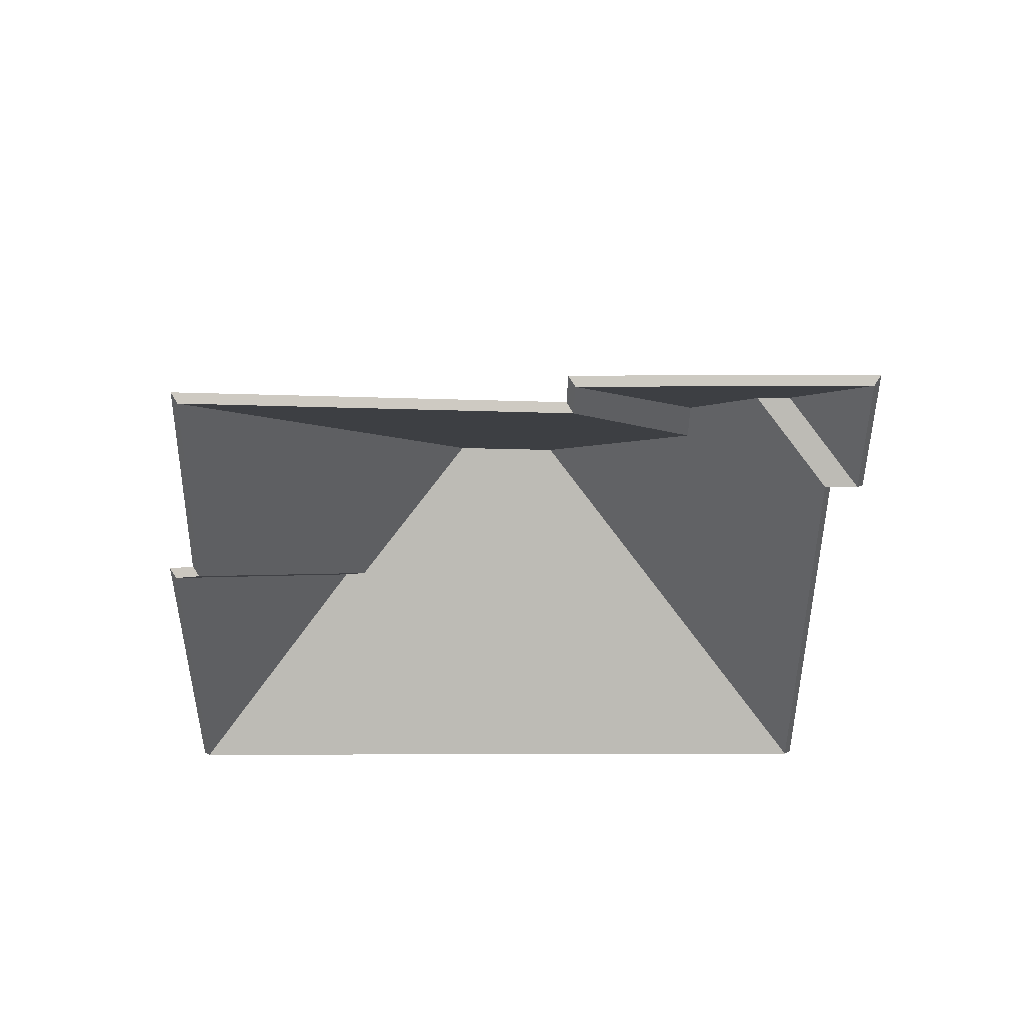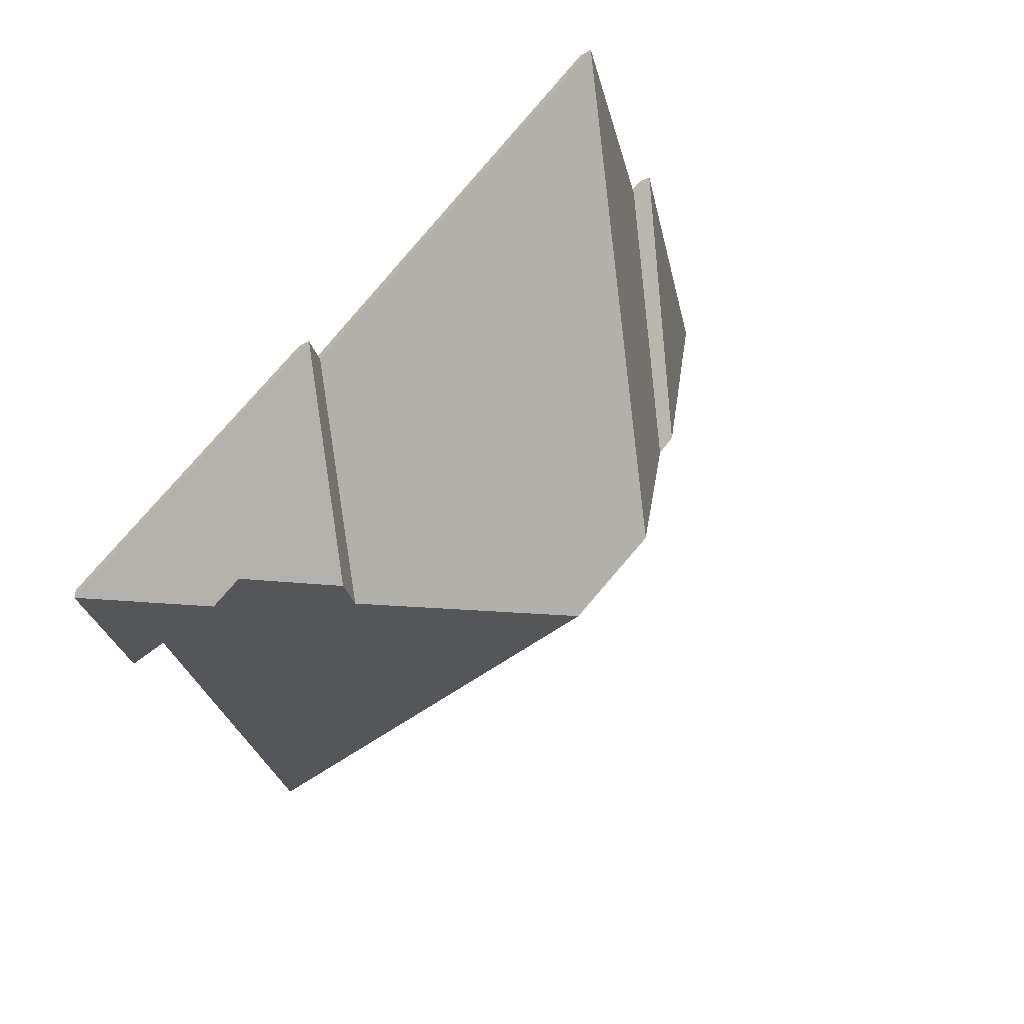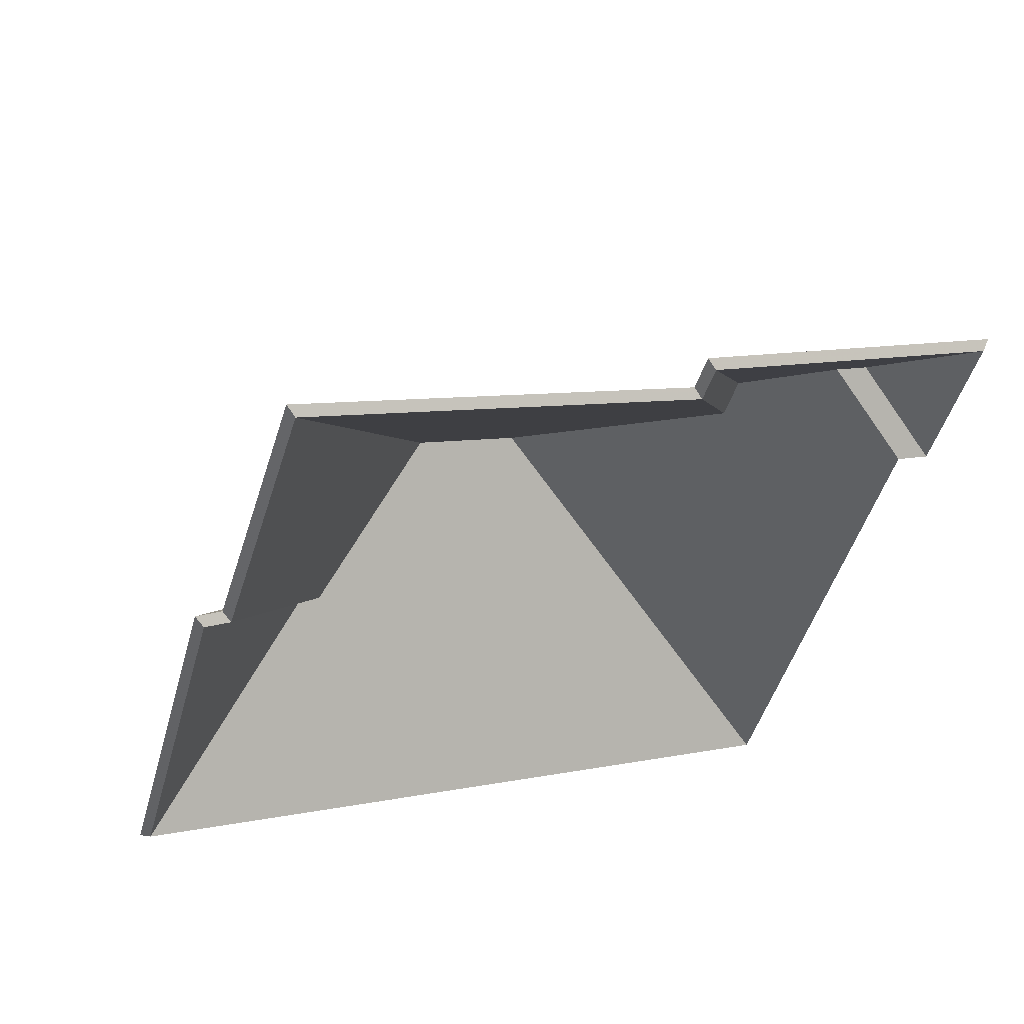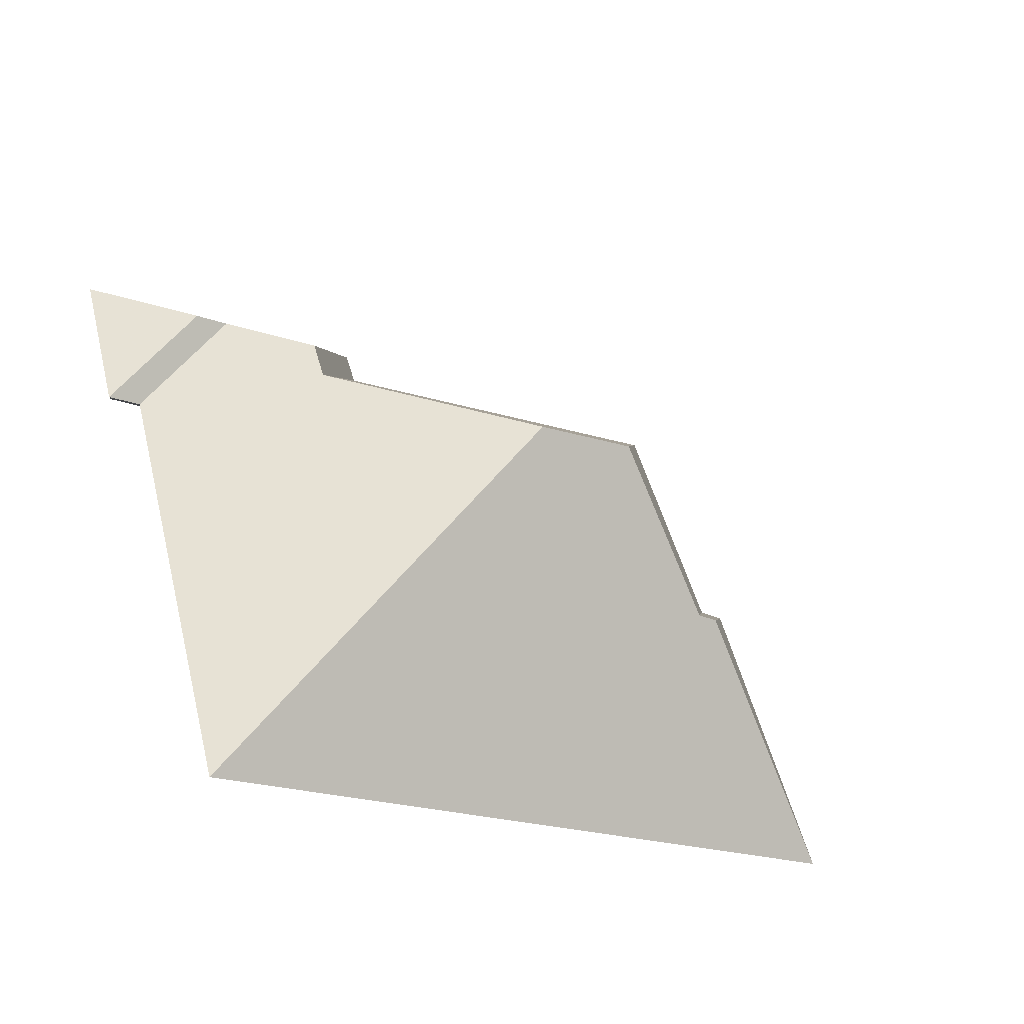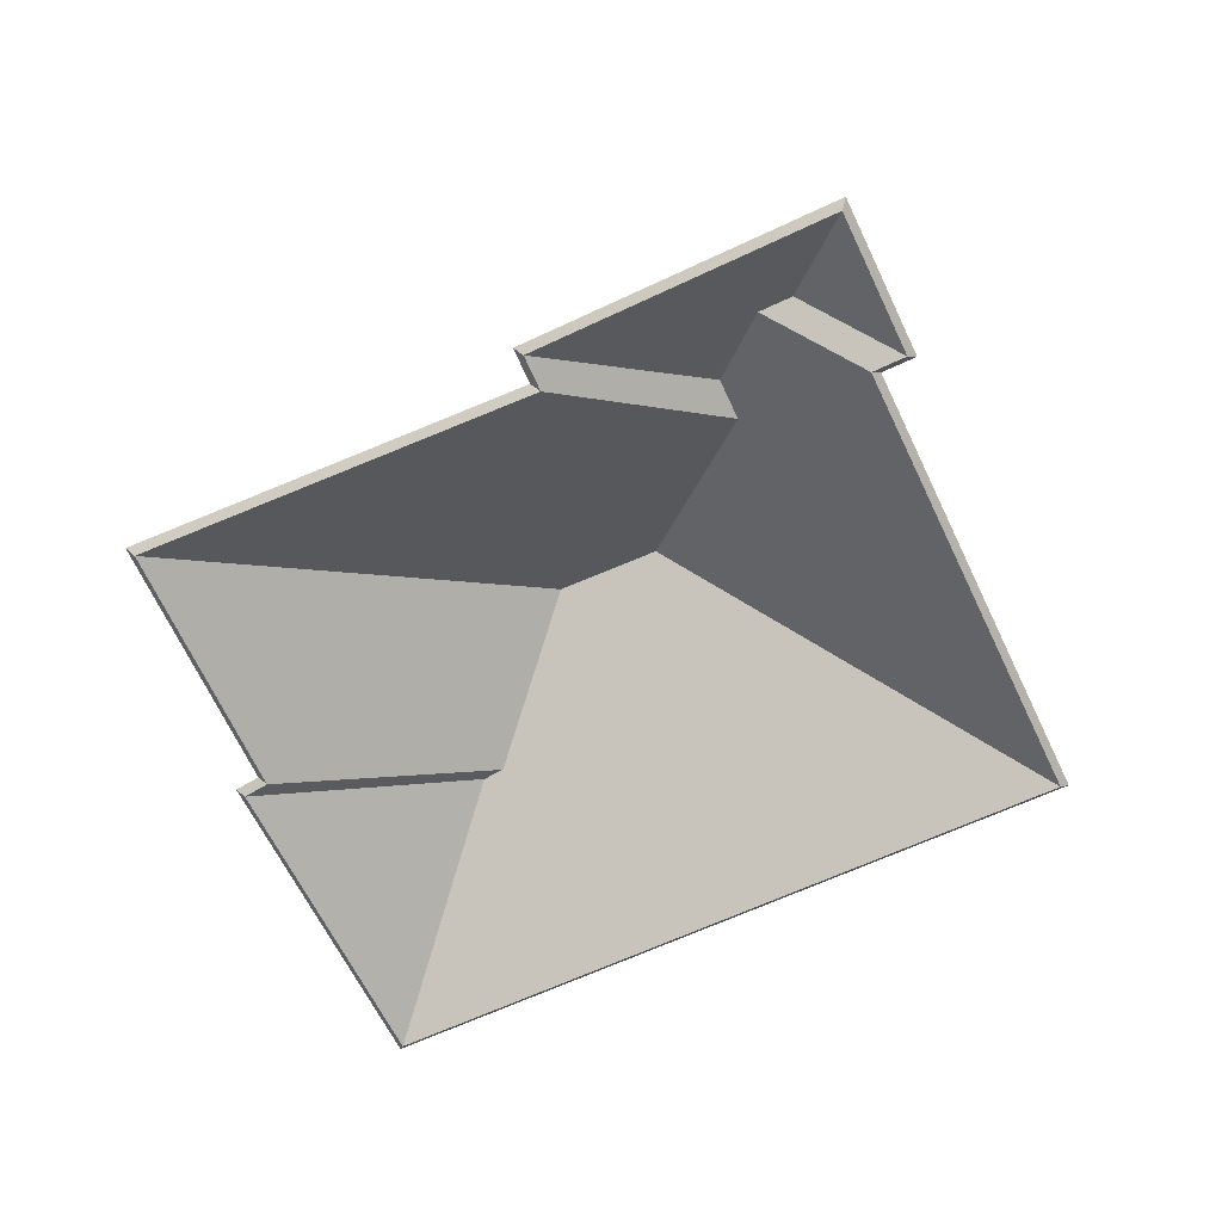
<metadata>
{"format":"obj","ext":"obj","renderer":"f3d","projection":"perspective","resolution":1024,"background":"white","views":[{"elev":-44.0,"azim":16.4,"up":"+Y"},{"elev":52.2,"azim":131.7,"up":"+Z"},{"elev":50.5,"azim":-20.9,"up":"+Z"},{"elev":-48.5,"azim":148.5,"up":"+Z"},{"elev":-63.7,"azim":41.6,"up":"+Y"}]}
</metadata>
<code>
v -2.602 -0.000307 -5.934
v -2.602 -0.002738 -5.934
v -2.594 -0.01276 -5.949
v -2.602 -0.000307 -5.934
v -2.594 -0.01276 -5.949
v -2.593 -0.01133 -5.95
v -2.594 -0.01276 -5.949
v -2.593 -0.01133 -5.95
v -2.587 -0.01276 -5.926
v -2.587 -0.01276 -5.926
v -2.593 -0.01133 -5.95
v -2.586 -0.01133 -5.925
v -2.587 -0.01276 -5.926
v -2.586 -0.01133 -5.925
v -2.602 -0.002738 -5.934
v -2.586 -0.01133 -5.925
v -2.602 -0.002738 -5.934
v -2.602 -0.000307 -5.934
v -2.593 -0.01133 -5.95
v -2.586 -0.01133 -5.925
v -2.602 -0.000307 -5.934
v -2.594 -0.01276 -5.949
v -2.587 -0.01276 -5.926
v -2.602 -0.002738 -5.934
v -2.602 -0.000307 -5.934
v -2.602 -0.002738 -5.934
v -2.607 -0.002737 -5.933
v -2.607 -0.002737 -5.933
v -2.602 -0.000307 -5.934
v -2.607 -0.000306 -5.933
v -2.607 -0.000306 -5.933
v -2.607 -0.002737 -5.933
v -2.599 -0.01276 -5.947
v -2.607 -0.000306 -5.933
v -2.599 -0.01276 -5.947
v -2.598 -0.01133 -5.949
v -2.599 -0.01276 -5.947
v -2.598 -0.01133 -5.949
v -2.594 -0.01276 -5.949
v -2.594 -0.01276 -5.949
v -2.598 -0.01133 -5.949
v -2.593 -0.01133 -5.95
v -2.593 -0.01133 -5.95
v -2.594 -0.01276 -5.949
v -2.602 -0.002738 -5.934
v -2.593 -0.01133 -5.95
v -2.602 -0.002738 -5.934
v -2.602 -0.000307 -5.934
v -2.607 -0.000306 -5.933
v -2.598 -0.01133 -5.949
v -2.593 -0.01133 -5.95
v -2.607 -0.000306 -5.933
v -2.593 -0.01133 -5.95
v -2.602 -0.000307 -5.934
v -2.599 -0.01276 -5.947
v -2.594 -0.01276 -5.949
v -2.607 -0.002737 -5.933
v -2.607 -0.002737 -5.933
v -2.594 -0.01276 -5.949
v -2.602 -0.002738 -5.934
v -2.653 0.02928 -5.962
v -2.653 0.02685 -5.962
v -2.62 -0.01276 -6.021
v -2.653 0.02928 -5.962
v -2.62 -0.01276 -6.021
v -2.62 -0.01133 -6.022
v -2.622 0.00858 -5.946
v -2.622 0.006149 -5.946
v -2.653 0.02685 -5.962
v -2.622 0.00858 -5.946
v -2.653 0.02685 -5.962
v -2.653 0.02928 -5.962
v -2.62 -0.01276 -6.021
v -2.62 -0.01133 -6.022
v -2.599 -0.01276 -5.947
v -2.599 -0.01276 -5.947
v -2.62 -0.01133 -6.022
v -2.598 -0.01133 -5.949
v -2.62 0.008474 -5.94
v -2.62 0.006042 -5.94
v -2.622 0.006149 -5.946
v -2.62 0.008474 -5.94
v -2.622 0.006149 -5.946
v -2.622 0.00858 -5.946
v -2.607 -0.000306 -5.933
v -2.607 -0.002737 -5.933
v -2.62 0.006042 -5.94
v -2.607 -0.000306 -5.933
v -2.62 0.006042 -5.94
v -2.62 0.008474 -5.94
v -2.599 -0.01276 -5.947
v -2.598 -0.01133 -5.949
v -2.607 -0.002737 -5.933
v -2.607 -0.002737 -5.933
v -2.598 -0.01133 -5.949
v -2.607 -0.000306 -5.933
v -2.62 -0.01133 -6.022
v -2.598 -0.01133 -5.949
v -2.607 -0.000306 -5.933
v -2.62 -0.01133 -6.022
v -2.607 -0.000306 -5.933
v -2.622 0.00858 -5.946
v -2.62 -0.01133 -6.022
v -2.622 0.00858 -5.946
v -2.653 0.02928 -5.962
v -2.622 0.00858 -5.946
v -2.607 -0.000306 -5.933
v -2.62 0.008474 -5.94
v -2.653 0.02685 -5.962
v -2.62 -0.01276 -6.021
v -2.622 0.006149 -5.946
v -2.622 0.006149 -5.946
v -2.62 -0.01276 -6.021
v -2.607 -0.002737 -5.933
v -2.62 -0.01276 -6.021
v -2.599 -0.01276 -5.947
v -2.607 -0.002737 -5.933
v -2.622 0.006149 -5.946
v -2.607 -0.002737 -5.933
v -2.62 0.006042 -5.94
v -2.602 -0.000307 -5.934
v -2.602 -0.002738 -5.934
v -2.587 -0.01276 -5.926
v -2.587 -0.01276 -5.926
v -2.602 -0.000307 -5.934
v -2.586 -0.01133 -5.925
v -2.607 -0.000306 -5.933
v -2.607 -0.002737 -5.933
v -2.602 -0.002738 -5.934
v -2.607 -0.000306 -5.933
v -2.602 -0.002738 -5.934
v -2.602 -0.000307 -5.934
v -2.62 0.006042 -5.94
v -2.62 0.008474 -5.94
v -2.607 -0.002737 -5.933
v -2.62 0.008474 -5.94
v -2.607 -0.002737 -5.933
v -2.607 -0.000306 -5.933
v -2.587 -0.01276 -5.926
v -2.586 -0.01133 -5.925
v -2.635 -0.01276 -5.912
v -2.635 -0.01276 -5.912
v -2.586 -0.01133 -5.925
v -2.636 -0.01133 -5.911
v -2.635 -0.01276 -5.912
v -2.636 -0.01133 -5.911
v -2.62 0.006042 -5.94
v -2.62 0.006042 -5.94
v -2.636 -0.01133 -5.911
v -2.62 0.008474 -5.94
v -2.636 -0.01133 -5.911
v -2.62 0.008474 -5.94
v -2.607 -0.000306 -5.933
v -2.636 -0.01133 -5.911
v -2.607 -0.000306 -5.933
v -2.602 -0.000307 -5.934
v -2.586 -0.01133 -5.925
v -2.636 -0.01133 -5.911
v -2.602 -0.000307 -5.934
v -2.587 -0.01276 -5.926
v -2.635 -0.01276 -5.912
v -2.602 -0.002738 -5.934
v -2.602 -0.002738 -5.934
v -2.635 -0.01276 -5.912
v -2.607 -0.002737 -5.933
v -2.607 -0.002737 -5.933
v -2.635 -0.01276 -5.912
v -2.62 0.006042 -5.94
v -2.635 -0.01276 -5.912
v -2.636 -0.01133 -5.911
v -2.637 -0.01276 -5.918
v -2.637 -0.01276 -5.918
v -2.636 -0.01133 -5.911
v -2.638 -0.01133 -5.916
v -2.62 0.008474 -5.94
v -2.62 0.006042 -5.94
v -2.635 -0.01276 -5.912
v -2.62 0.008474 -5.94
v -2.635 -0.01276 -5.912
v -2.636 -0.01133 -5.911
v -2.622 0.006149 -5.946
v -2.622 0.00858 -5.946
v -2.62 0.006042 -5.94
v -2.622 0.00858 -5.946
v -2.62 0.006042 -5.94
v -2.62 0.008474 -5.94
v -2.637 -0.01276 -5.918
v -2.638 -0.01133 -5.916
v -2.622 0.006149 -5.946
v -2.622 0.006149 -5.946
v -2.638 -0.01133 -5.916
v -2.622 0.00858 -5.946
v -2.62 0.008474 -5.94
v -2.636 -0.01133 -5.911
v -2.638 -0.01133 -5.916
v -2.62 0.008474 -5.94
v -2.638 -0.01133 -5.916
v -2.622 0.00858 -5.946
v -2.635 -0.01276 -5.912
v -2.637 -0.01276 -5.918
v -2.62 0.006042 -5.94
v -2.62 0.006042 -5.94
v -2.637 -0.01276 -5.918
v -2.622 0.006149 -5.946
v -2.653 0.02685 -5.962
v -2.653 0.02928 -5.962
v -2.622 0.006149 -5.946
v -2.653 0.02928 -5.962
v -2.622 0.006149 -5.946
v -2.622 0.00858 -5.946
v -2.622 0.00858 -5.946
v -2.622 0.006149 -5.946
v -2.637 -0.01276 -5.918
v -2.622 0.00858 -5.946
v -2.637 -0.01276 -5.918
v -2.638 -0.01133 -5.916
v -2.669 0.02956 -5.957
v -2.669 0.02713 -5.957
v -2.653 0.02685 -5.962
v -2.669 0.02956 -5.957
v -2.653 0.02685 -5.962
v -2.653 0.02928 -5.962
v -2.637 -0.01276 -5.918
v -2.638 -0.01133 -5.916
v -2.7 -0.01276 -5.897
v -2.7 -0.01276 -5.897
v -2.638 -0.01133 -5.916
v -2.701 -0.01133 -5.896
v -2.701 -0.01133 -5.896
v -2.7 -0.01276 -5.897
v -2.669 0.02713 -5.957
v -2.701 -0.01133 -5.896
v -2.669 0.02713 -5.957
v -2.669 0.02956 -5.957
v -2.653 0.02928 -5.962
v -2.622 0.00858 -5.946
v -2.638 -0.01133 -5.916
v -2.653 0.02928 -5.962
v -2.638 -0.01133 -5.916
v -2.701 -0.01133 -5.896
v -2.653 0.02928 -5.962
v -2.701 -0.01133 -5.896
v -2.669 0.02956 -5.957
v -2.637 -0.01276 -5.918
v -2.7 -0.01276 -5.897
v -2.622 0.006149 -5.946
v -2.622 0.006149 -5.946
v -2.7 -0.01276 -5.897
v -2.653 0.02685 -5.962
v -2.653 0.02685 -5.962
v -2.7 -0.01276 -5.897
v -2.669 0.02713 -5.957
v -2.7 -0.01276 -5.897
v -2.701 -0.01133 -5.896
v -2.713 -0.01276 -5.938
v -2.713 -0.01276 -5.938
v -2.701 -0.01133 -5.896
v -2.714 -0.01133 -5.937
v -2.669 0.02956 -5.957
v -2.669 0.02713 -5.957
v -2.7 -0.01276 -5.897
v -2.7 -0.01276 -5.897
v -2.669 0.02956 -5.957
v -2.701 -0.01133 -5.896
v -2.694 0.01103 -5.97
v -2.694 0.01346 -5.97
v -2.669 0.02713 -5.957
v -2.694 0.01346 -5.97
v -2.669 0.02713 -5.957
v -2.669 0.02956 -5.957
v -2.714 -0.01133 -5.937
v -2.713 -0.01276 -5.938
v -2.694 0.01103 -5.97
v -2.714 -0.01133 -5.937
v -2.694 0.01103 -5.97
v -2.694 0.01346 -5.97
v -2.669 0.02956 -5.957
v -2.701 -0.01133 -5.896
v -2.714 -0.01133 -5.937
v -2.669 0.02956 -5.957
v -2.714 -0.01133 -5.937
v -2.694 0.01346 -5.97
v -2.7 -0.01276 -5.897
v -2.713 -0.01276 -5.938
v -2.669 0.02713 -5.957
v -2.669 0.02713 -5.957
v -2.713 -0.01276 -5.938
v -2.694 0.01103 -5.97
v -2.697 0.01329 -5.969
v -2.697 0.01086 -5.969
v -2.694 0.01103 -5.97
v -2.697 0.01329 -5.969
v -2.694 0.01103 -5.97
v -2.694 0.01346 -5.97
v -2.694 0.01346 -5.97
v -2.694 0.01103 -5.97
v -2.713 -0.01276 -5.938
v -2.713 -0.01276 -5.938
v -2.694 0.01346 -5.97
v -2.714 -0.01133 -5.937
v -2.713 -0.01276 -5.938
v -2.714 -0.01133 -5.937
v -2.717 -0.01276 -5.937
v -2.717 -0.01276 -5.937
v -2.714 -0.01133 -5.937
v -2.718 -0.01133 -5.936
v -2.718 -0.01133 -5.936
v -2.717 -0.01276 -5.937
v -2.697 0.01086 -5.969
v -2.718 -0.01133 -5.936
v -2.697 0.01086 -5.969
v -2.697 0.01329 -5.969
v -2.694 0.01346 -5.97
v -2.714 -0.01133 -5.937
v -2.718 -0.01133 -5.936
v -2.694 0.01346 -5.97
v -2.718 -0.01133 -5.936
v -2.697 0.01329 -5.969
v -2.713 -0.01276 -5.938
v -2.717 -0.01276 -5.937
v -2.694 0.01103 -5.97
v -2.694 0.01103 -5.97
v -2.717 -0.01276 -5.937
v -2.697 0.01086 -5.969
v -2.697 0.01329 -5.969
v -2.697 0.01086 -5.969
v -2.732 -0.01276 -5.989
v -2.697 0.01329 -5.969
v -2.732 -0.01276 -5.989
v -2.734 -0.01133 -5.989
v -2.694 0.01346 -5.97
v -2.694 0.01103 -5.97
v -2.697 0.01086 -5.969
v -2.694 0.01346 -5.97
v -2.697 0.01086 -5.969
v -2.697 0.01329 -5.969
v -2.669 0.02956 -5.957
v -2.669 0.02713 -5.957
v -2.694 0.01103 -5.97
v -2.669 0.02956 -5.957
v -2.694 0.01103 -5.97
v -2.694 0.01346 -5.97
v -2.653 0.02928 -5.962
v -2.653 0.02685 -5.962
v -2.669 0.02713 -5.957
v -2.653 0.02928 -5.962
v -2.669 0.02713 -5.957
v -2.669 0.02956 -5.957
v -2.732 -0.01276 -5.989
v -2.734 -0.01133 -5.989
v -2.62 -0.01276 -6.021
v -2.62 -0.01276 -6.021
v -2.734 -0.01133 -5.989
v -2.62 -0.01133 -6.022
v -2.62 -0.01133 -6.022
v -2.62 -0.01276 -6.021
v -2.653 0.02685 -5.962
v -2.62 -0.01133 -6.022
v -2.653 0.02685 -5.962
v -2.653 0.02928 -5.962
v -2.62 -0.01133 -6.022
v -2.653 0.02928 -5.962
v -2.694 0.01346 -5.97
v -2.62 -0.01133 -6.022
v -2.694 0.01346 -5.97
v -2.697 0.01329 -5.969
v -2.734 -0.01133 -5.989
v -2.62 -0.01133 -6.022
v -2.697 0.01329 -5.969
v -2.694 0.01346 -5.97
v -2.653 0.02928 -5.962
v -2.669 0.02956 -5.957
v -2.732 -0.01276 -5.989
v -2.62 -0.01276 -6.021
v -2.697 0.01086 -5.969
v -2.697 0.01086 -5.969
v -2.62 -0.01276 -6.021
v -2.694 0.01103 -5.97
v -2.694 0.01103 -5.97
v -2.62 -0.01276 -6.021
v -2.653 0.02685 -5.962
v -2.694 0.01103 -5.97
v -2.653 0.02685 -5.962
v -2.669 0.02713 -5.957
v -2.697 0.01329 -5.969
v -2.697 0.01086 -5.969
v -2.717 -0.01276 -5.937
v -2.717 -0.01276 -5.937
v -2.697 0.01329 -5.969
v -2.718 -0.01133 -5.936
v -2.717 -0.01276 -5.937
v -2.718 -0.01133 -5.936
v -2.732 -0.01276 -5.989
v -2.732 -0.01276 -5.989
v -2.718 -0.01133 -5.936
v -2.734 -0.01133 -5.989
v -2.732 -0.01276 -5.989
v -2.734 -0.01133 -5.989
v -2.697 0.01086 -5.969
v -2.734 -0.01133 -5.989
v -2.697 0.01086 -5.969
v -2.697 0.01329 -5.969
v -2.718 -0.01133 -5.936
v -2.734 -0.01133 -5.989
v -2.697 0.01329 -5.969
v -2.717 -0.01276 -5.937
v -2.732 -0.01276 -5.989
v -2.697 0.01086 -5.969
f 1 2 3
f 4 5 6
f 7 8 9
f 10 11 12
f 13 14 15
f 16 17 18
f 19 20 21
f 22 23 24
f 25 26 27
f 28 29 30
f 31 32 33
f 34 35 36
f 37 38 39
f 40 41 42
f 43 44 45
f 46 47 48
f 49 50 51
f 52 53 54
f 55 56 57
f 58 59 60
f 61 62 63
f 64 65 66
f 67 68 69
f 70 71 72
f 73 74 75
f 76 77 78
f 79 80 81
f 82 83 84
f 85 86 87
f 88 89 90
f 91 92 93
f 94 95 96
f 97 98 99
f 100 101 102
f 103 104 105
f 106 107 108
f 109 110 111
f 112 113 114
f 115 116 117
f 118 119 120
f 121 122 123
f 124 125 126
f 127 128 129
f 130 131 132
f 133 134 135
f 136 137 138
f 139 140 141
f 142 143 144
f 145 146 147
f 148 149 150
f 151 152 153
f 154 155 156
f 157 158 159
f 160 161 162
f 163 164 165
f 166 167 168
f 169 170 171
f 172 173 174
f 175 176 177
f 178 179 180
f 181 182 183
f 184 185 186
f 187 188 189
f 190 191 192
f 193 194 195
f 196 197 198
f 199 200 201
f 202 203 204
f 205 206 207
f 208 209 210
f 211 212 213
f 214 215 216
f 217 218 219
f 220 221 222
f 223 224 225
f 226 227 228
f 229 230 231
f 232 233 234
f 235 236 237
f 238 239 240
f 241 242 243
f 244 245 246
f 247 248 249
f 250 251 252
f 253 254 255
f 256 257 258
f 259 260 261
f 262 263 264
f 265 266 267
f 268 269 270
f 271 272 273
f 274 275 276
f 277 278 279
f 280 281 282
f 283 284 285
f 286 287 288
f 289 290 291
f 292 293 294
f 295 296 297
f 298 299 300
f 301 302 303
f 304 305 306
f 307 308 309
f 310 311 312
f 313 314 315
f 316 317 318
f 319 320 321
f 322 323 324
f 325 326 327
f 328 329 330
f 331 332 333
f 334 335 336
f 337 338 339
f 340 341 342
f 343 344 345
f 346 347 348
f 349 350 351
f 352 353 354
f 355 356 357
f 358 359 360
f 361 362 363
f 364 365 366
f 367 368 369
f 370 371 372
f 373 374 375
f 376 377 378
f 379 380 381
f 382 383 384
f 385 386 387
f 388 389 390
f 391 392 393
f 394 395 396
f 397 398 399
f 400 401 402
f 403 404 405
f 406 407 408

</code>
